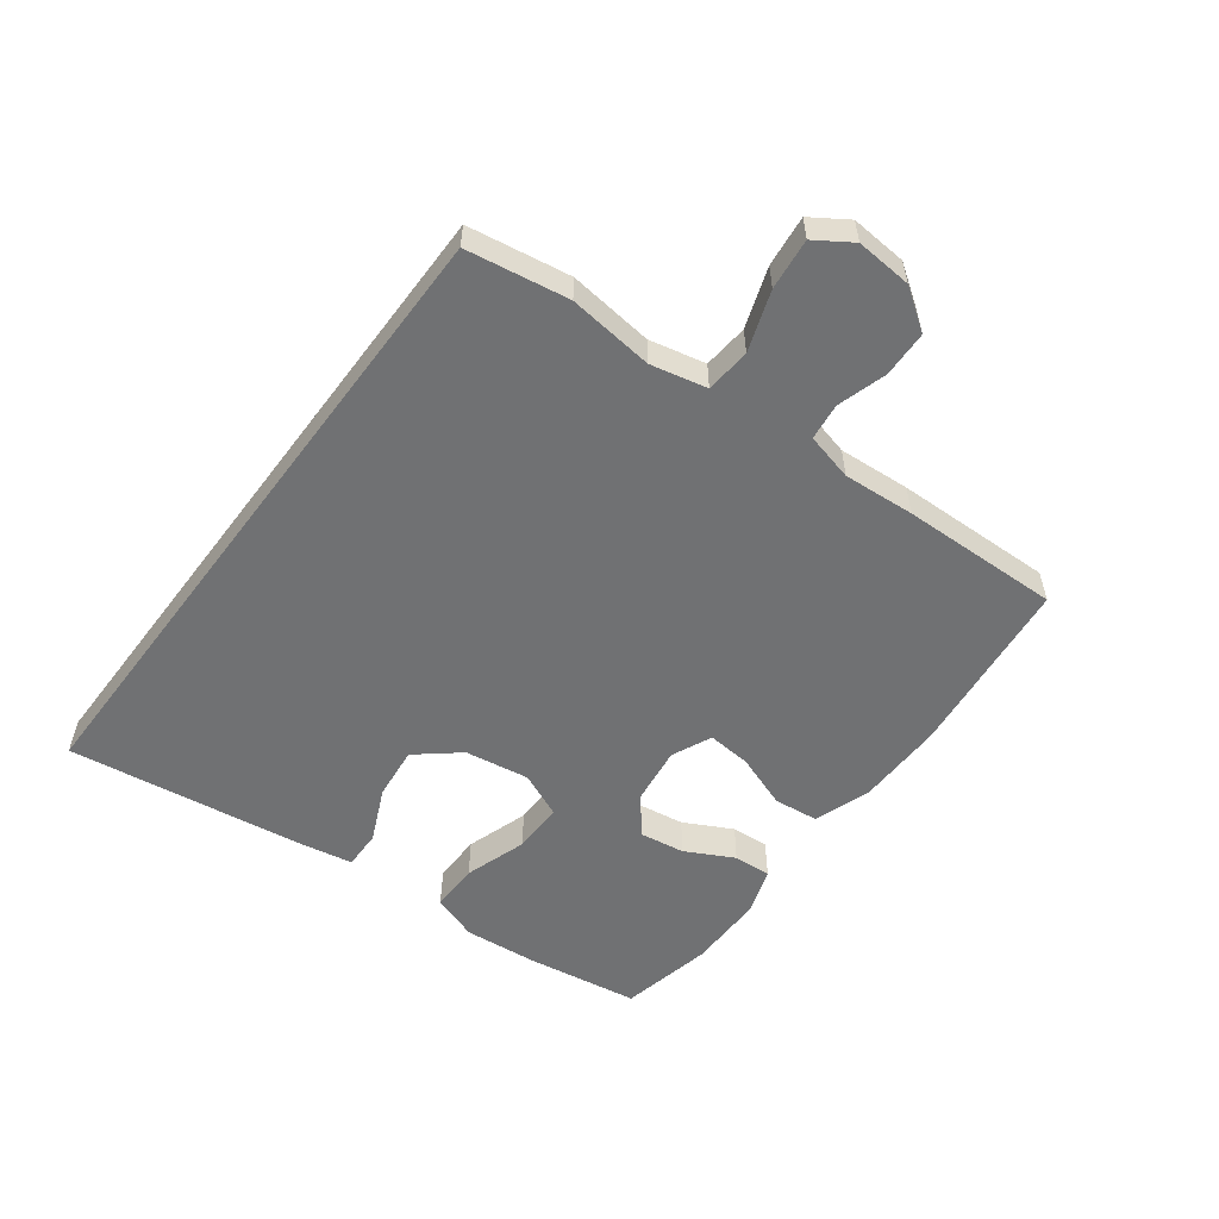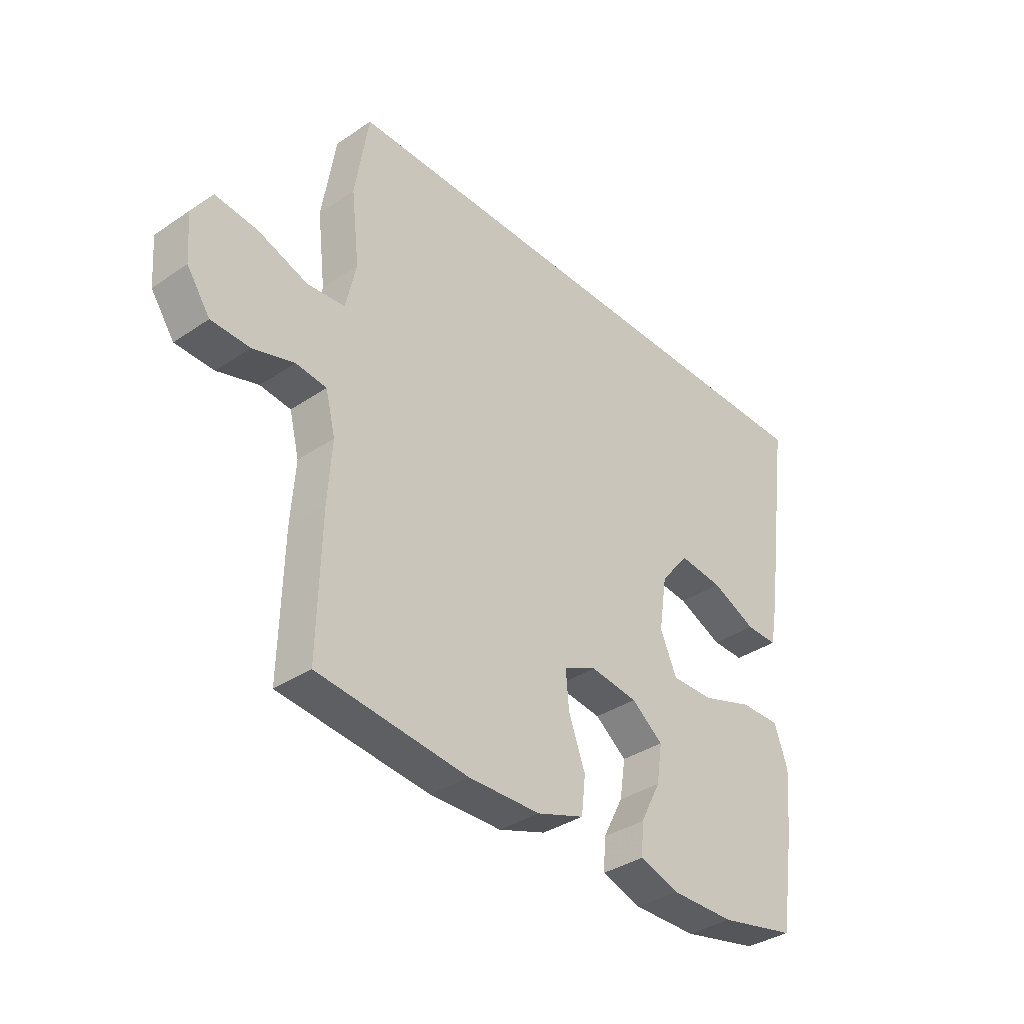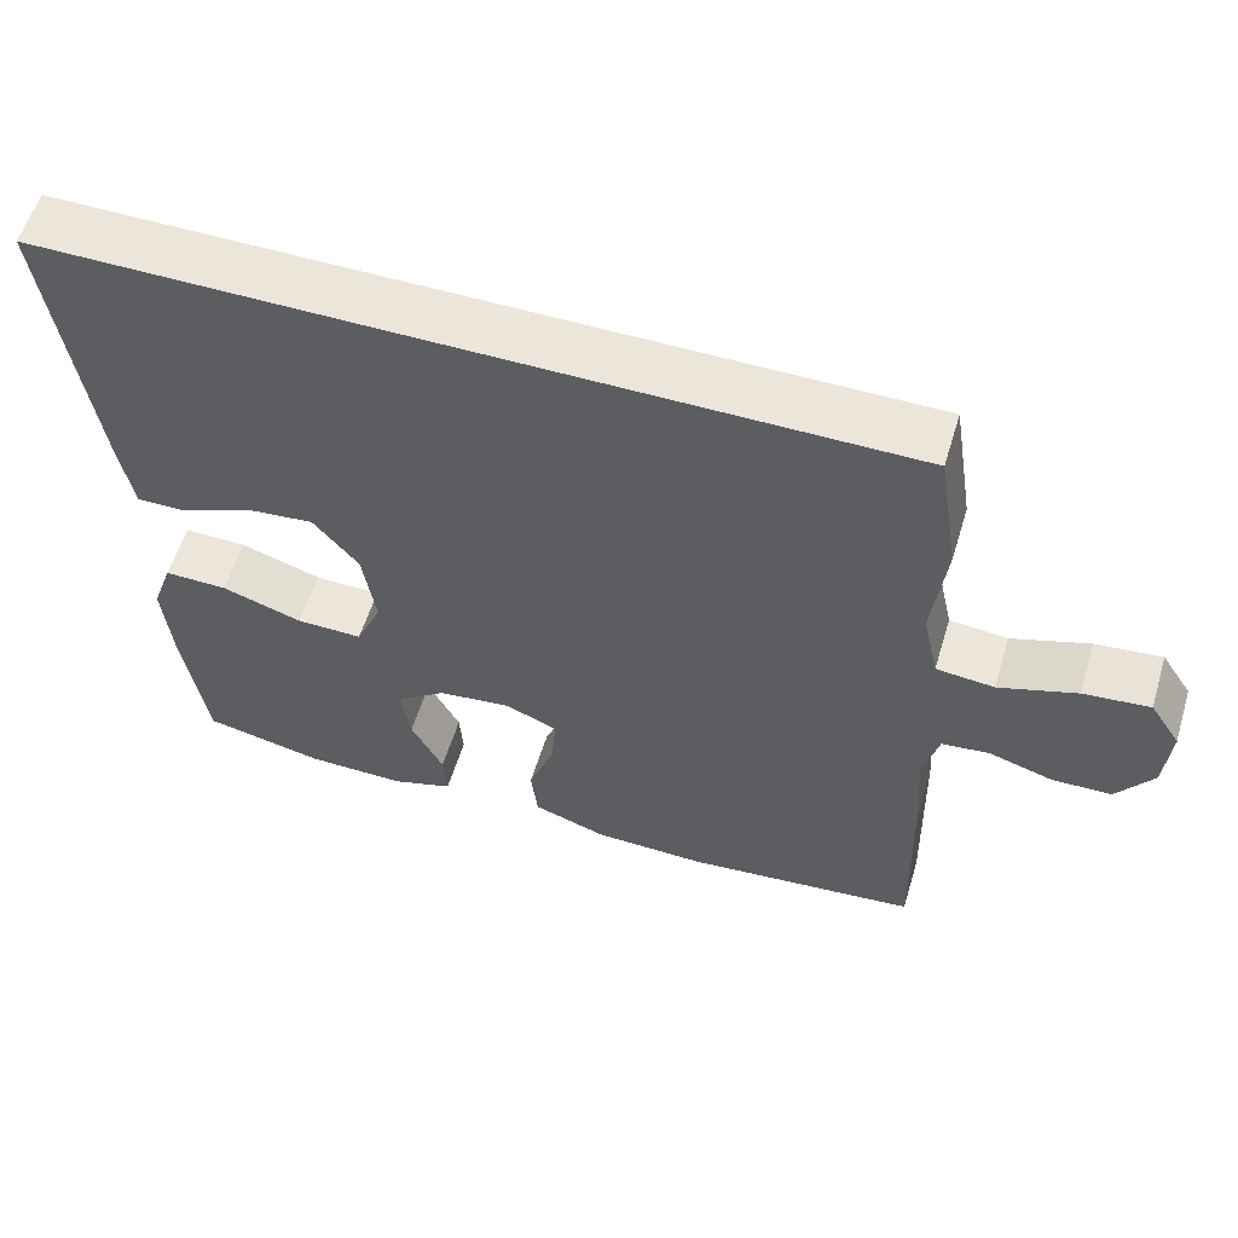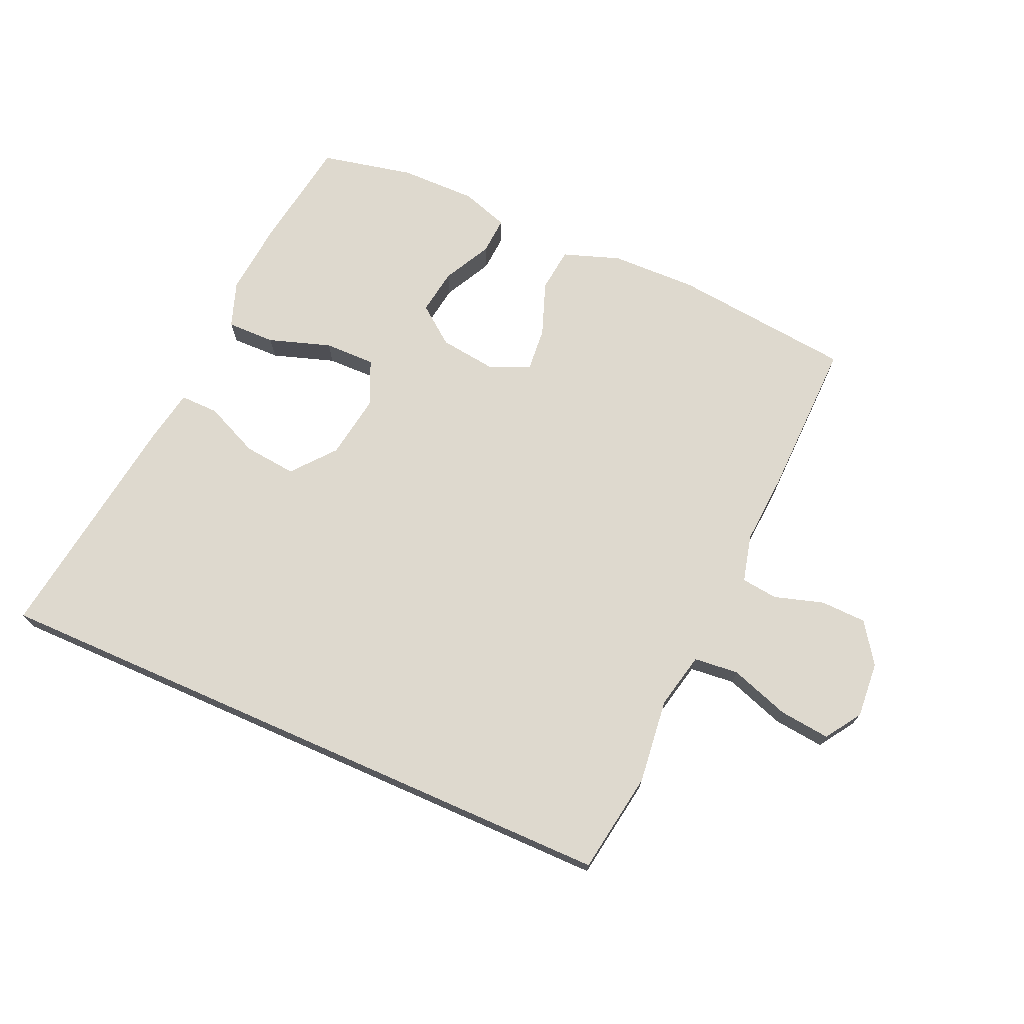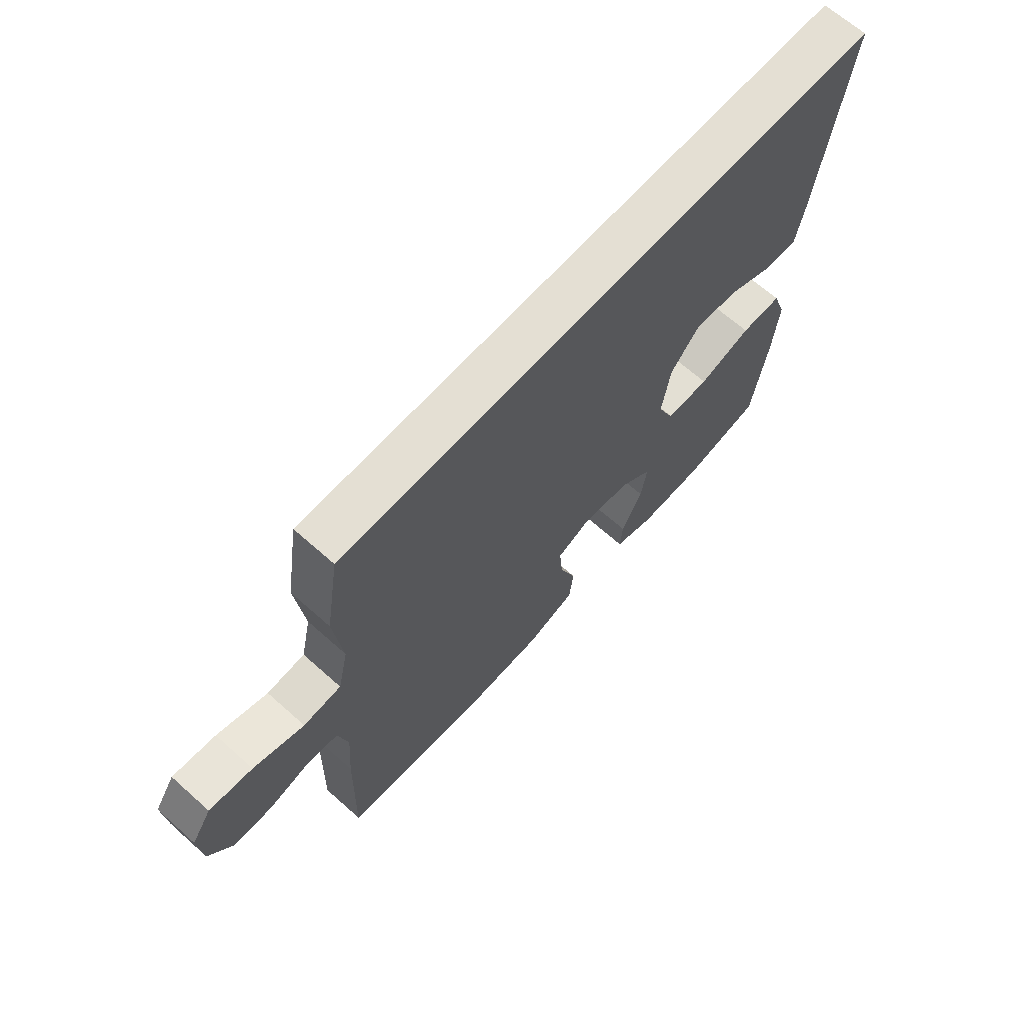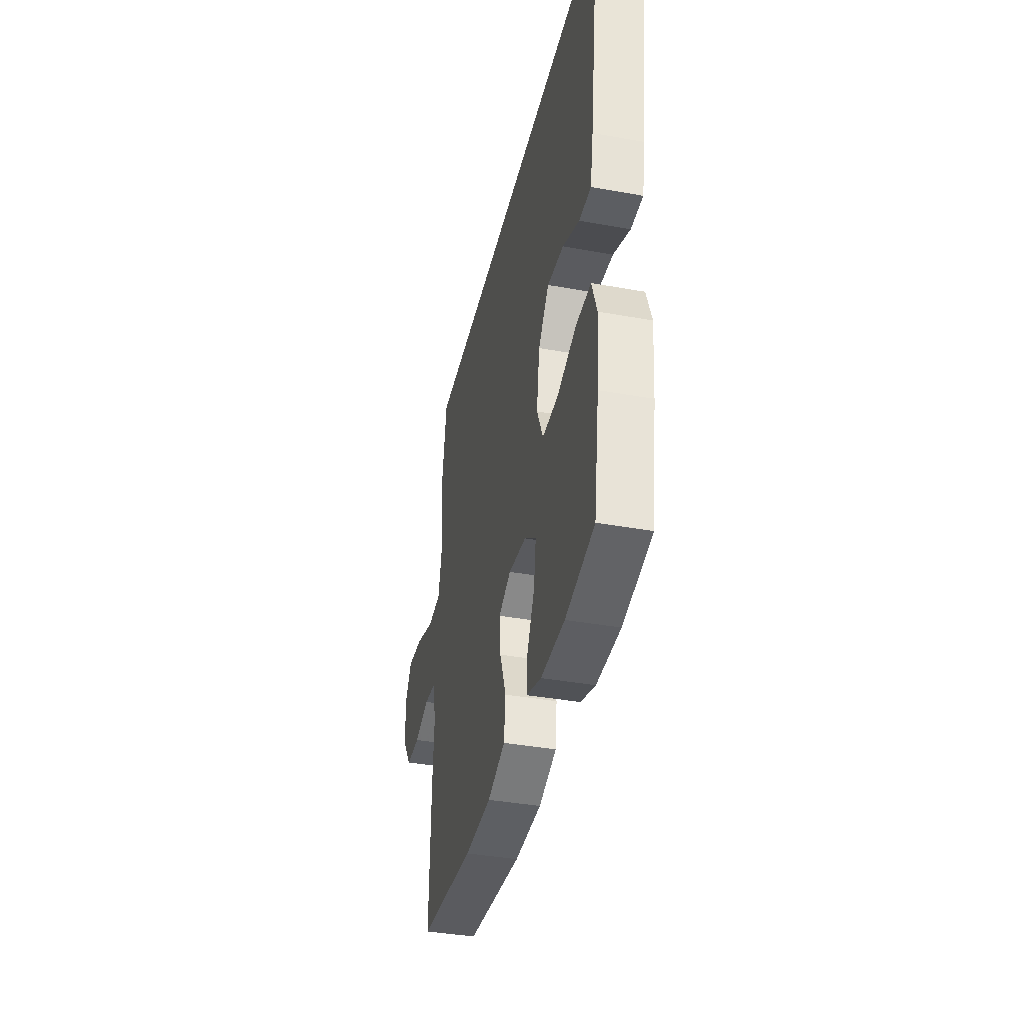
<metadata>
{"format":"obj","ext":"obj","renderer":"f3d","projection":"perspective","resolution":1024,"background":"white","views":[{"elev":-55.2,"azim":53.2,"up":"+Y"},{"elev":-36.1,"azim":131.5,"up":"+Z"},{"elev":57.6,"azim":16.9,"up":"+Z"},{"elev":71.6,"azim":23.8,"up":"+Y"},{"elev":66.4,"azim":131.8,"up":"+Z"},{"elev":-38.9,"azim":-102.8,"up":"+Z"}]}
</metadata>
<code>
v -0.5 0.07 -0.5
v -0.528 0.07 -0.32
v -0.539 0.07 -0.201
v -0.513 0.07 -0.127
v -0.435 0.07 -0.128
v -0.335 0.07 -0.161
v -0.253 0.07 -0.162
v -0.221 0.07 -0.089
v -0.237 0.07 0.014
v -0.293 0.07 0.082
v -0.378 0.07 0.073
v -0.465 0.07 0.034
v -0.527 0.07 0.033
v -0.543 0.07 0.119
v -0.596 0.07 0.5
v 0.451 0.07 0.5
v 0.477 0.07 0.336
v 0.461 0.07 0.199
v 0.481 0.07 0.109
v 0.553 0.07 0.102
v 0.649 0.07 0.135
v 0.731 0.07 0.144
v 0.769 0.07 0.086
v 0.762 0.07 -0.004
v 0.717 0.07 -0.069
v 0.643 0.07 -0.071
v 0.564 0.07 -0.047
v 0.505 0.07 -0.054
v 0.486 0.07 -0.13
v 0.494 0.07 -0.245
v 0.5 0.07 -0.5
v 0.211 0.07 -0.531
v 0.072 0.07 -0.528
v -0.02 0.07 -0.496
v -0.028 0.07 -0.425
v 0.004 0.07 -0.338
v 0.01 0.07 -0.268
v -0.054 0.07 -0.239
v -0.146 0.07 -0.251
v -0.207 0.07 -0.298
v -0.196 0.07 -0.371
v -0.156 0.07 -0.448
v -0.152 0.07 -0.508
v -0.228 0.07 -0.533
v -0.351 0.07 -0.532
v -0.5 0 -0.5
v -0.528 0 -0.32
v -0.539 0 -0.201
v -0.513 0 -0.127
v -0.435 0 -0.128
v -0.335 0 -0.161
v -0.253 0 -0.162
v -0.221 0 -0.089
v -0.237 0 0.014
v -0.293 0 0.082
v -0.378 0 0.073
v -0.465 0 0.034
v -0.527 0 0.033
v -0.543 0 0.119
v -0.596 0 0.5
v 0.451 0 0.5
v 0.477 0 0.336
v 0.461 0 0.199
v 0.481 0 0.109
v 0.553 0 0.102
v 0.649 0 0.135
v 0.731 0 0.144
v 0.769 0 0.086
v 0.762 0 -0.004
v 0.717 0 -0.069
v 0.643 0 -0.071
v 0.564 0 -0.047
v 0.505 0 -0.054
v 0.486 0 -0.13
v 0.494 0 -0.245
v 0.5 0 -0.5
v 0.211 0 -0.531
v 0.072 0 -0.528
v -0.02 0 -0.496
v -0.028 0 -0.425
v 0.004 0 -0.338
v 0.01 0 -0.268
v -0.054 0 -0.239
v -0.146 0 -0.251
v -0.207 0 -0.298
v -0.196 0 -0.371
v -0.156 0 -0.448
v -0.152 0 -0.508
v -0.228 0 -0.533
v -0.351 0 -0.532
f 41 42 43 44
f 40 41 44 45
f 33 34 35 36
f 33 36 37
f 32 33 37
f 29 30 31 32
f 28 29 32 37
f 24 25 26 27
f 24 27 28
f 23 24 28
f 20 21 22 23
f 20 23 28 37
f 15 16 17 18
f 15 18 19
f 14 15 19
f 11 12 13 14
f 10 11 14
f 10 14 19 20
f 3 4 5 6
f 3 6 7
f 2 3 7
f 40 45 1 2
f 39 40 2 7
f 38 39 7 8
f 37 38 8 9
f 9 10 20 37
f 89 88 87 86
f 90 89 86 85
f 81 80 79 78
f 82 81 78
f 82 78 77
f 77 76 75 74
f 82 77 74 73
f 72 71 70 69
f 73 72 69
f 73 69 68
f 68 67 66 65
f 82 73 68 65
f 63 62 61 60
f 64 63 60
f 64 60 59
f 59 58 57 56
f 59 56 55
f 65 64 59 55
f 51 50 49 48
f 52 51 48
f 52 48 47
f 47 46 90 85
f 52 47 85 84
f 53 52 84 83
f 54 53 83 82
f 82 65 55 54
f 1 46 47 2
f 2 47 48 3
f 3 48 49 4
f 4 49 50 5
f 5 50 51 6
f 6 51 52 7
f 7 52 53 8
f 8 53 54 9
f 9 54 55 10
f 10 55 56 11
f 11 56 57 12
f 12 57 58 13
f 13 58 59 14
f 14 59 60 15
f 15 60 61 16
f 16 61 62 17
f 17 62 63 18
f 18 63 64 19
f 19 64 65 20
f 20 65 66 21
f 21 66 67 22
f 22 67 68 23
f 23 68 69 24
f 24 69 70 25
f 25 70 71 26
f 26 71 72 27
f 27 72 73 28
f 28 73 74 29
f 29 74 75 30
f 30 75 76 31
f 31 76 77 32
f 32 77 78 33
f 33 78 79 34
f 34 79 80 35
f 35 80 81 36
f 36 81 82 37
f 37 82 83 38
f 38 83 84 39
f 39 84 85 40
f 40 85 86 41
f 41 86 87 42
f 42 87 88 43
f 43 88 89 44
f 44 89 90 45
f 45 90 46 1

</code>
